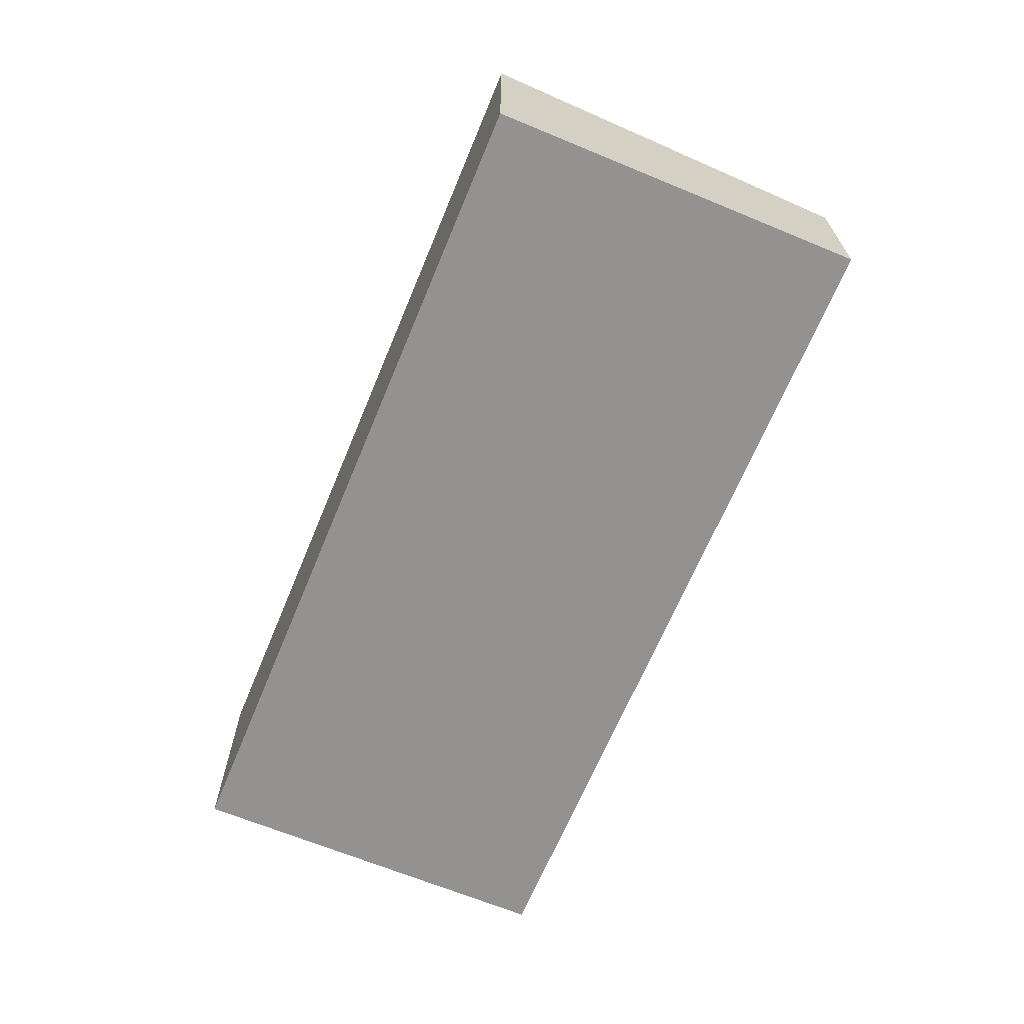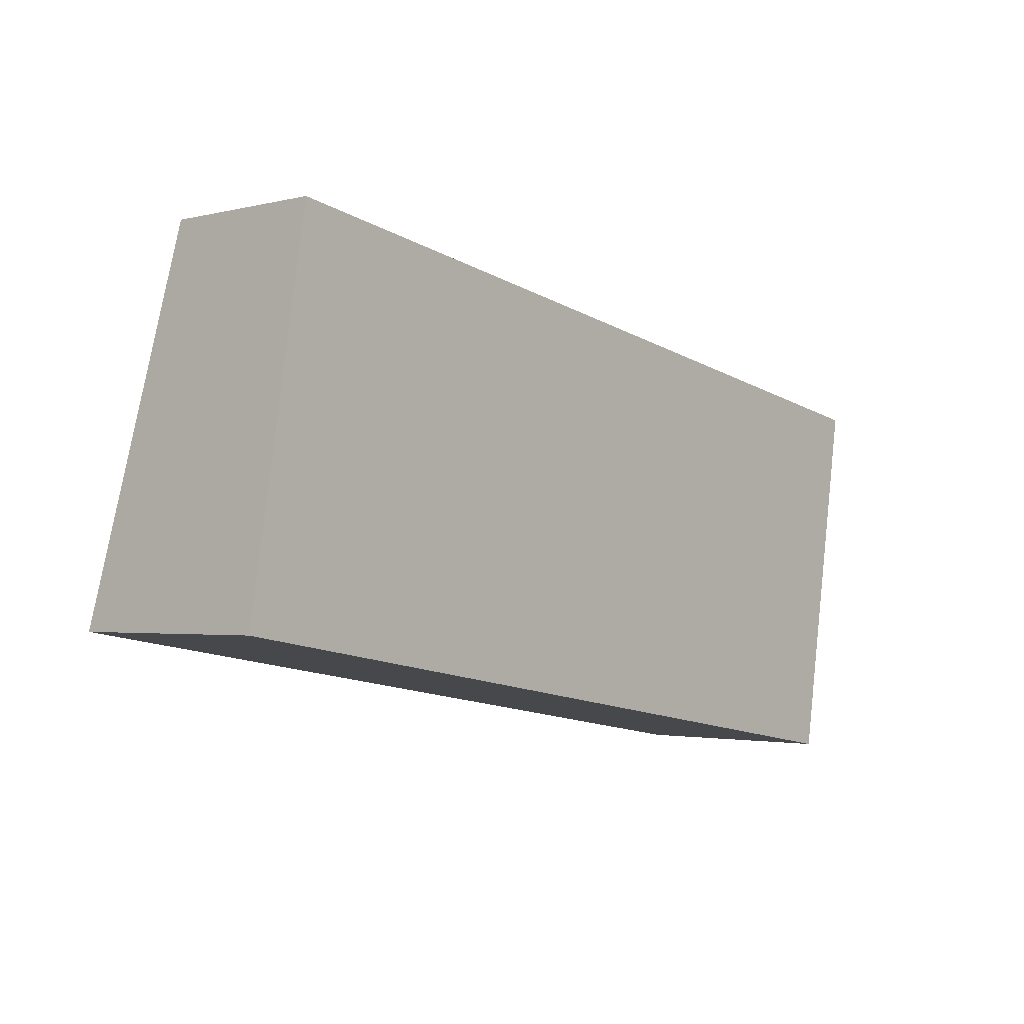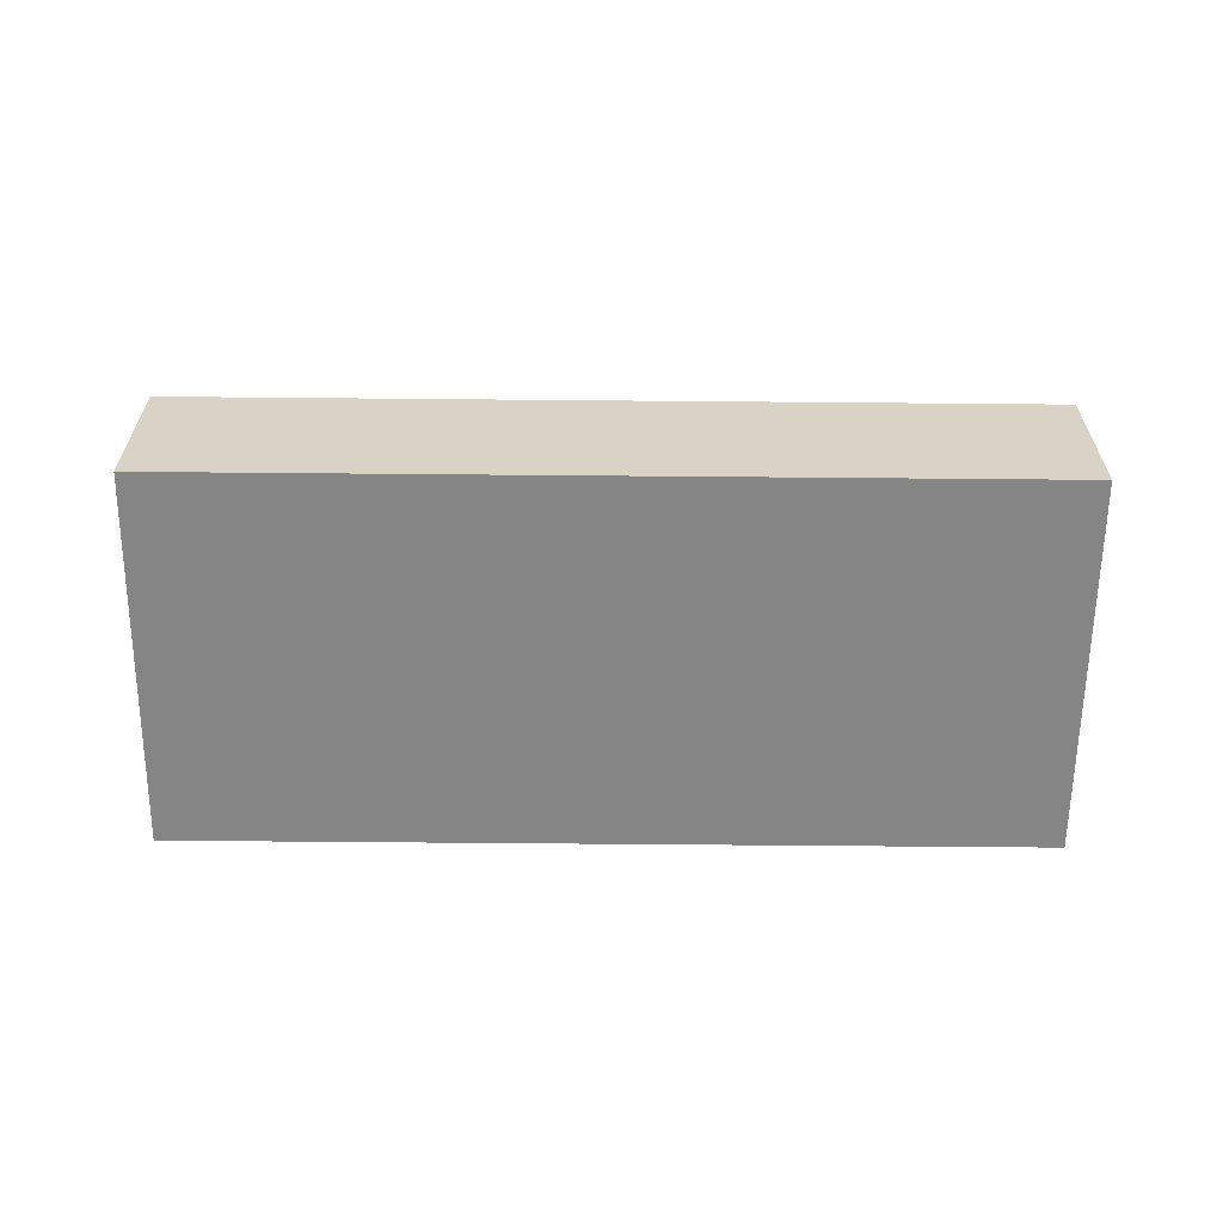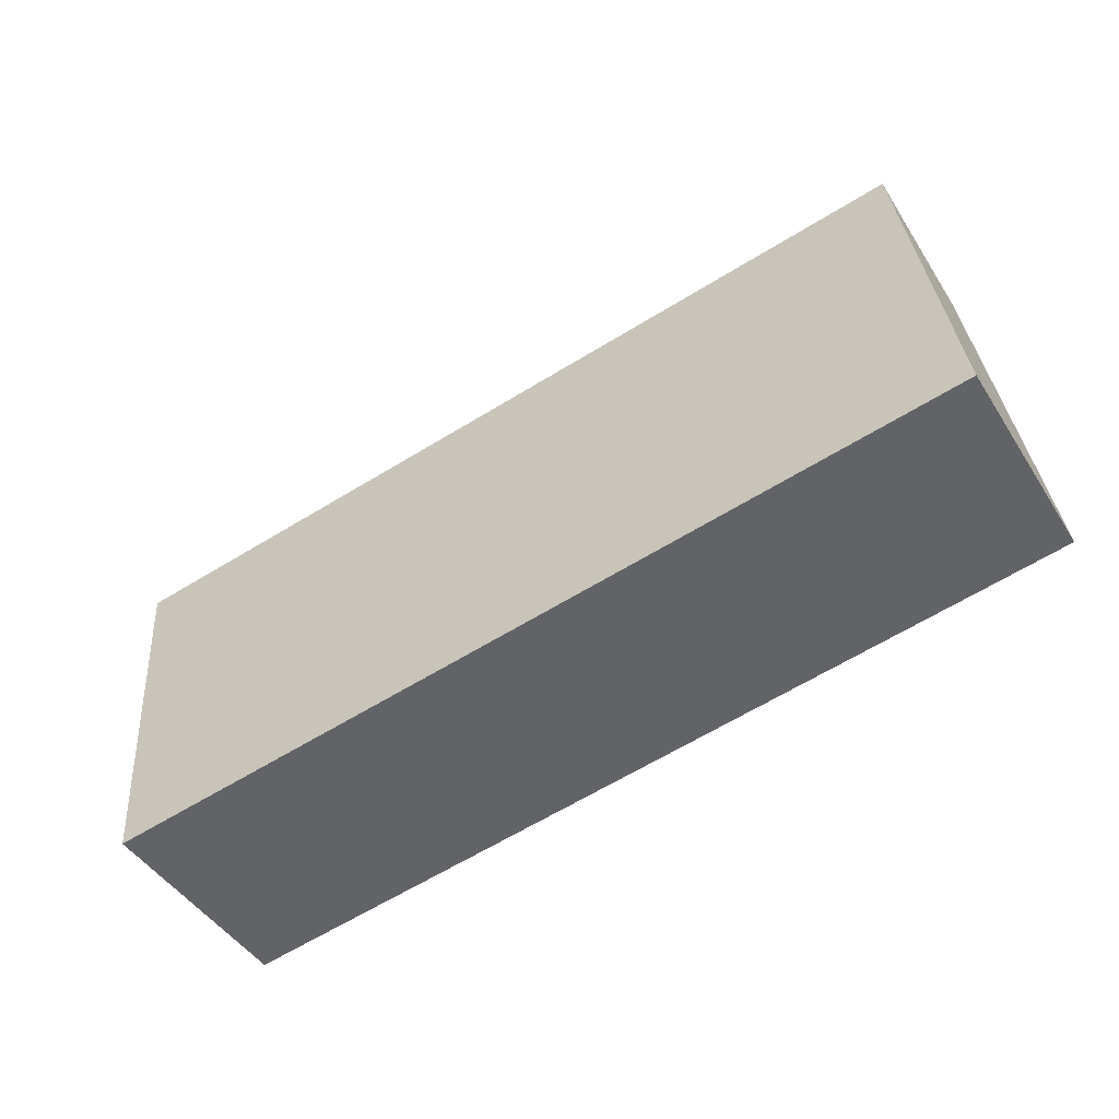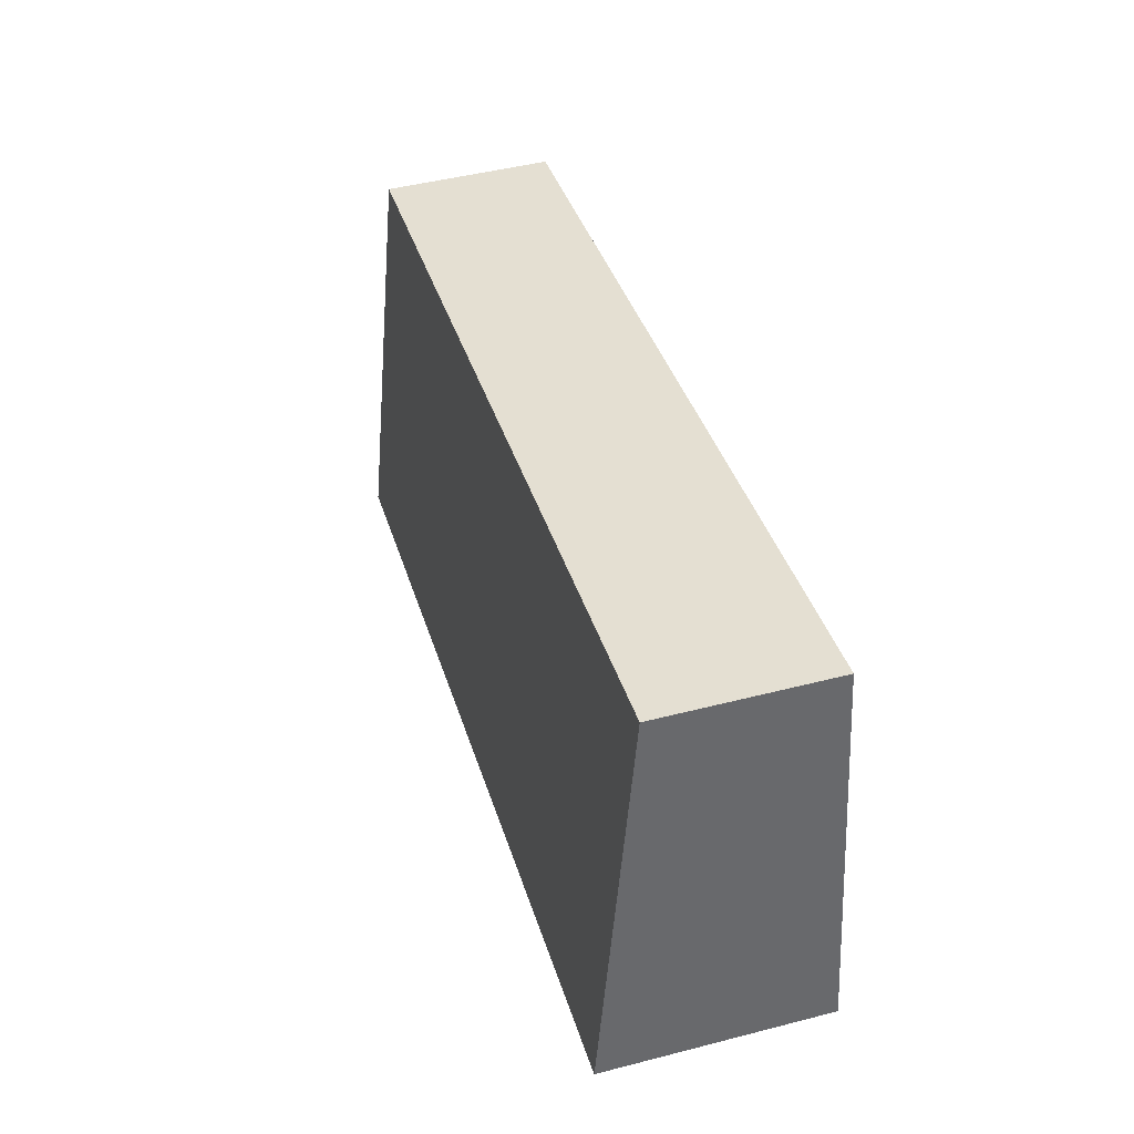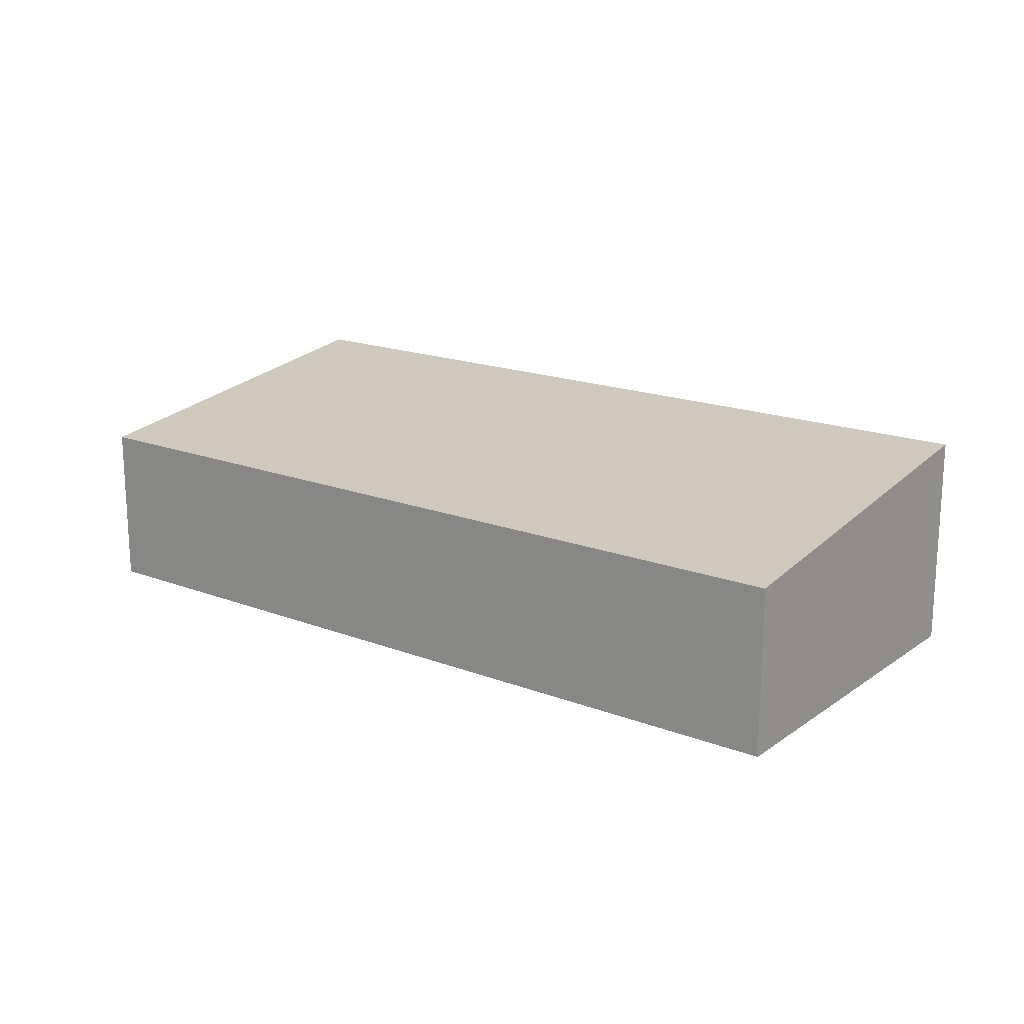
<metadata>
{"format":"obj","ext":"obj","renderer":"f3d","projection":"perspective","resolution":1024,"background":"white","views":[{"elev":-66.5,"azim":-103.2,"up":"+Y"},{"elev":-2.2,"azim":-48.8,"up":"+Z"},{"elev":-61.8,"azim":8.8,"up":"+Y"},{"elev":-45.6,"azim":-149.5,"up":"+Z"},{"elev":47.2,"azim":-106.2,"up":"+Z"},{"elev":17.8,"azim":46.2,"up":"+Y"}]}
</metadata>
<code>
v  10.14 2.595 -1.667
v  0.74 2 4.5
v  10.88 2 2.833
v  0 2.595 1.589e-16
v  10.14 1.021e-16 -1.667
v  10.88 -1.735e-16 2.833
v  0 0 0
v  0.74 -2.755e-16 4.5
g defaultobject
f 1 2 3
f 2 1 4
f 3 5 1
f 5 3 6
f 5 4 1
f 4 5 7
f 7 2 4
f 2 7 8
f 8 3 2
f 3 8 6
f 8 5 6
f 5 8 7

</code>
